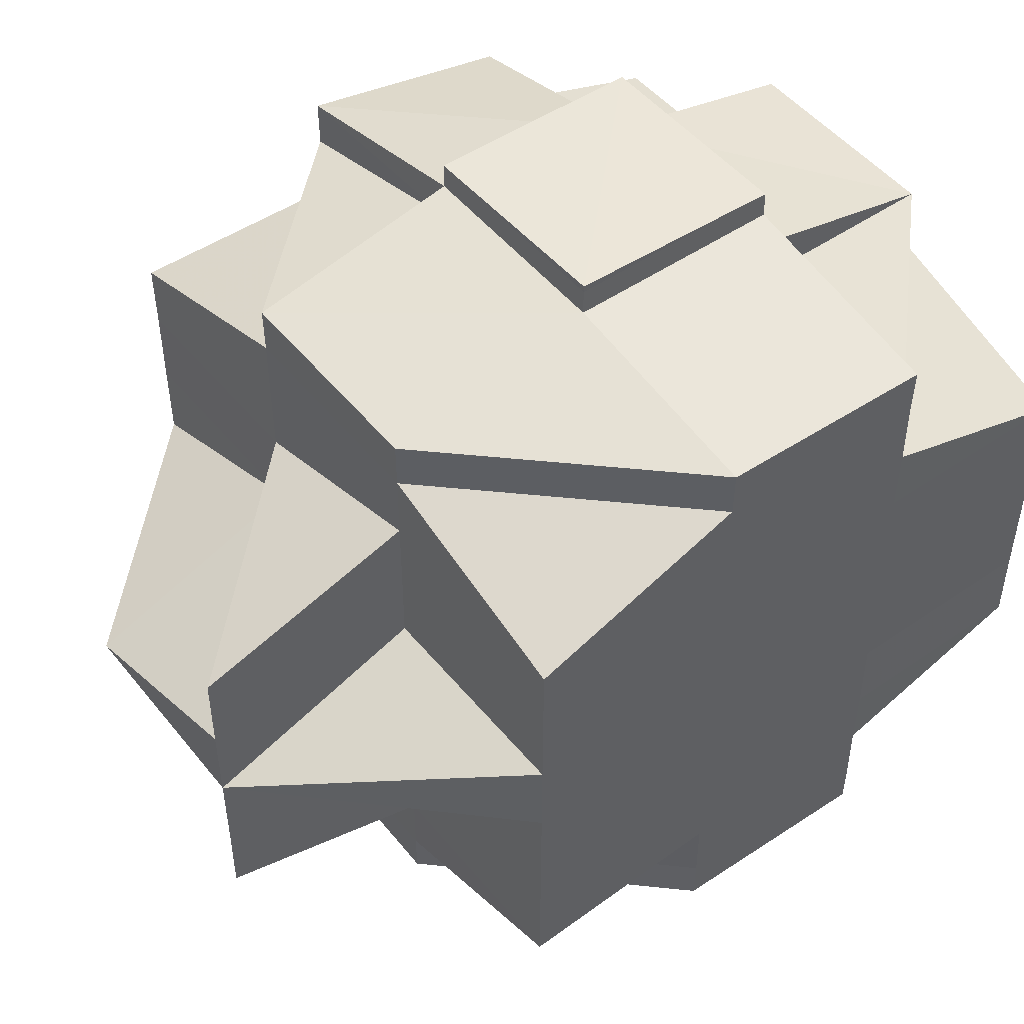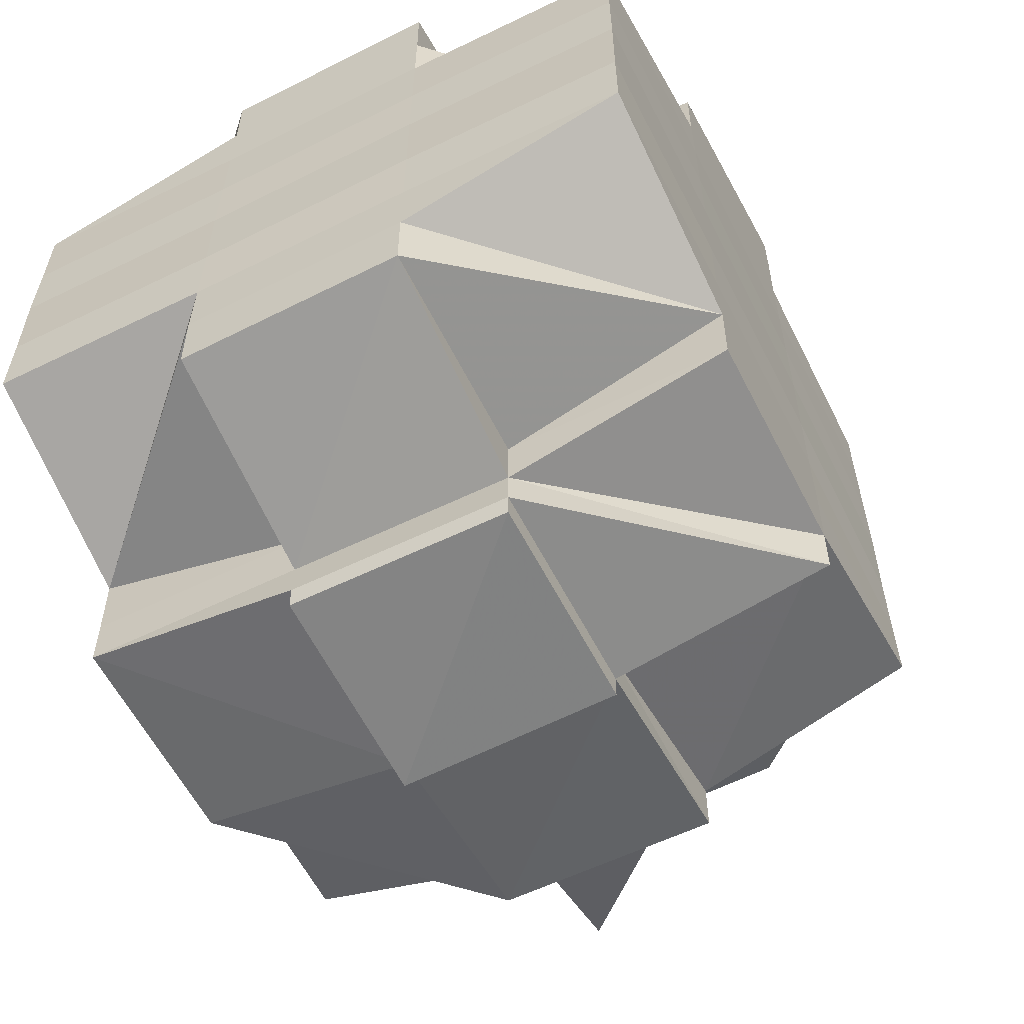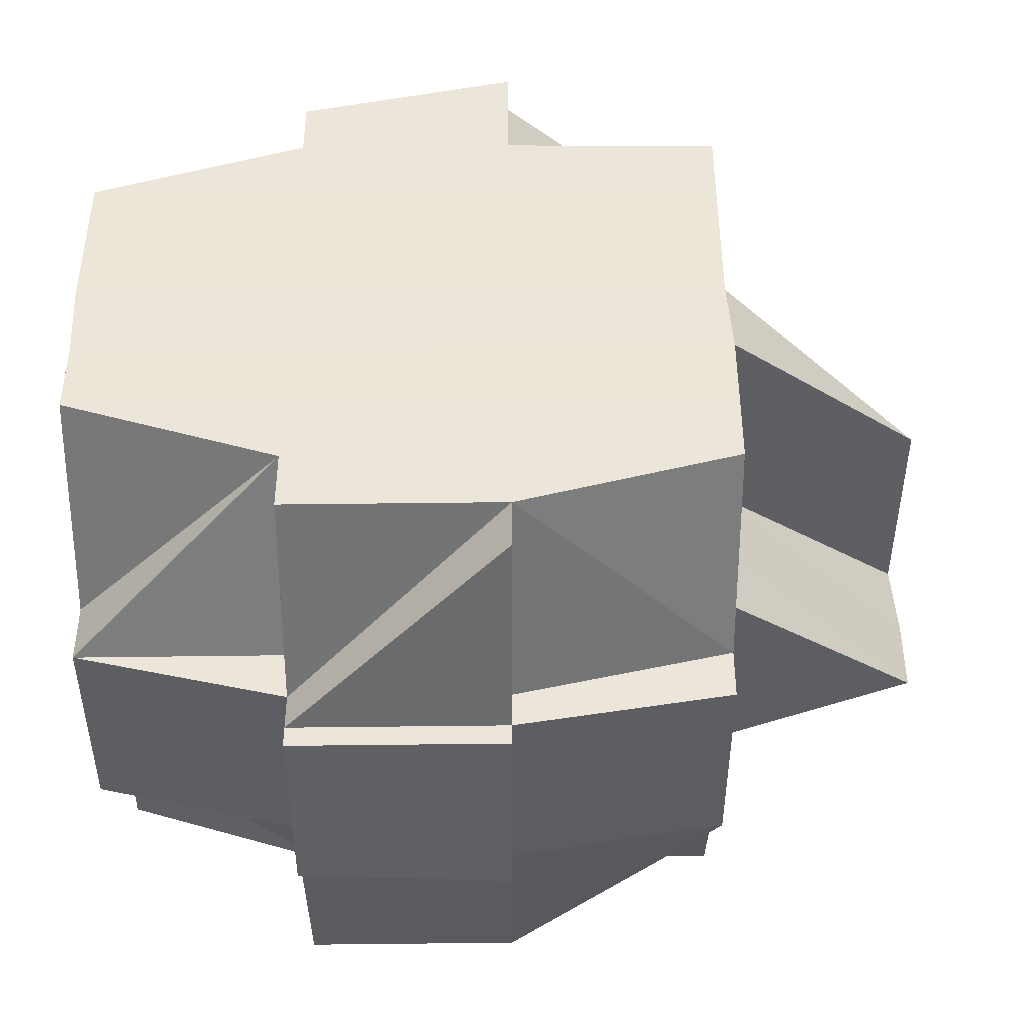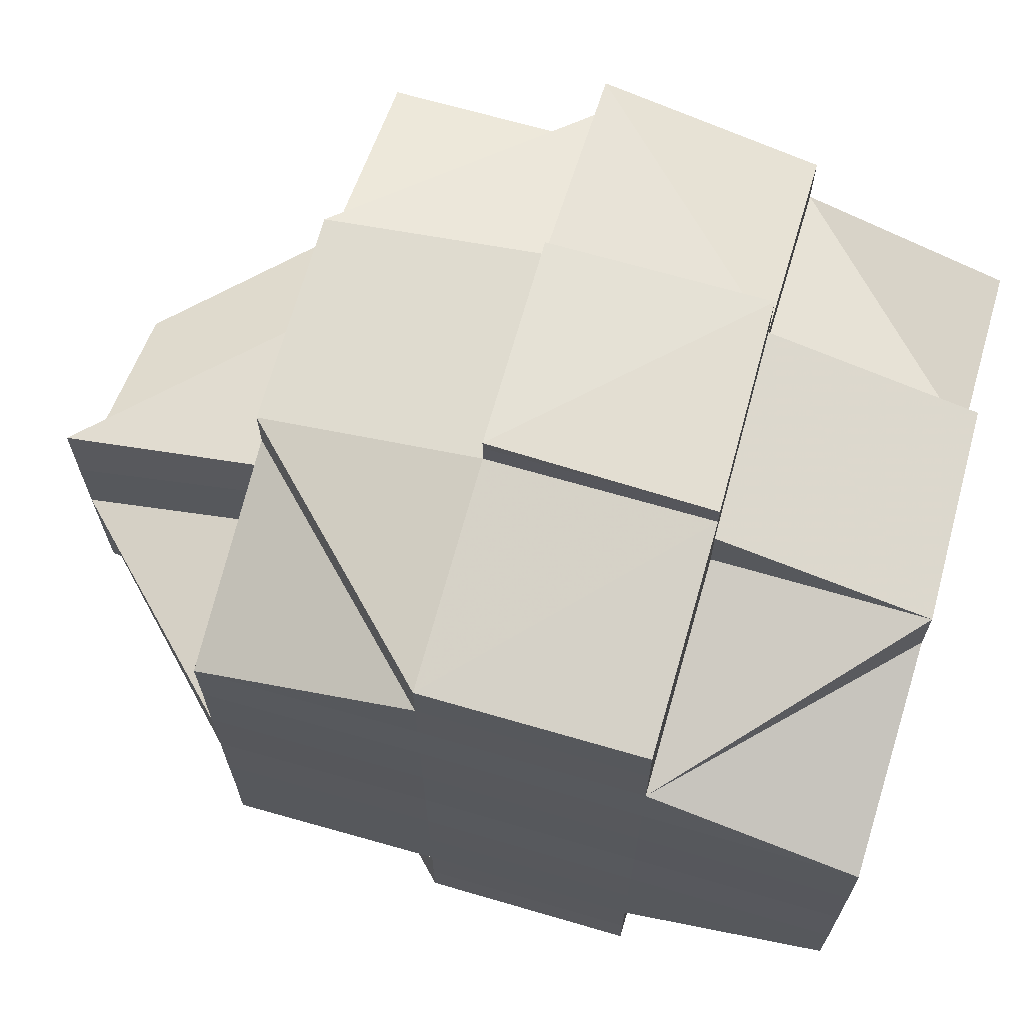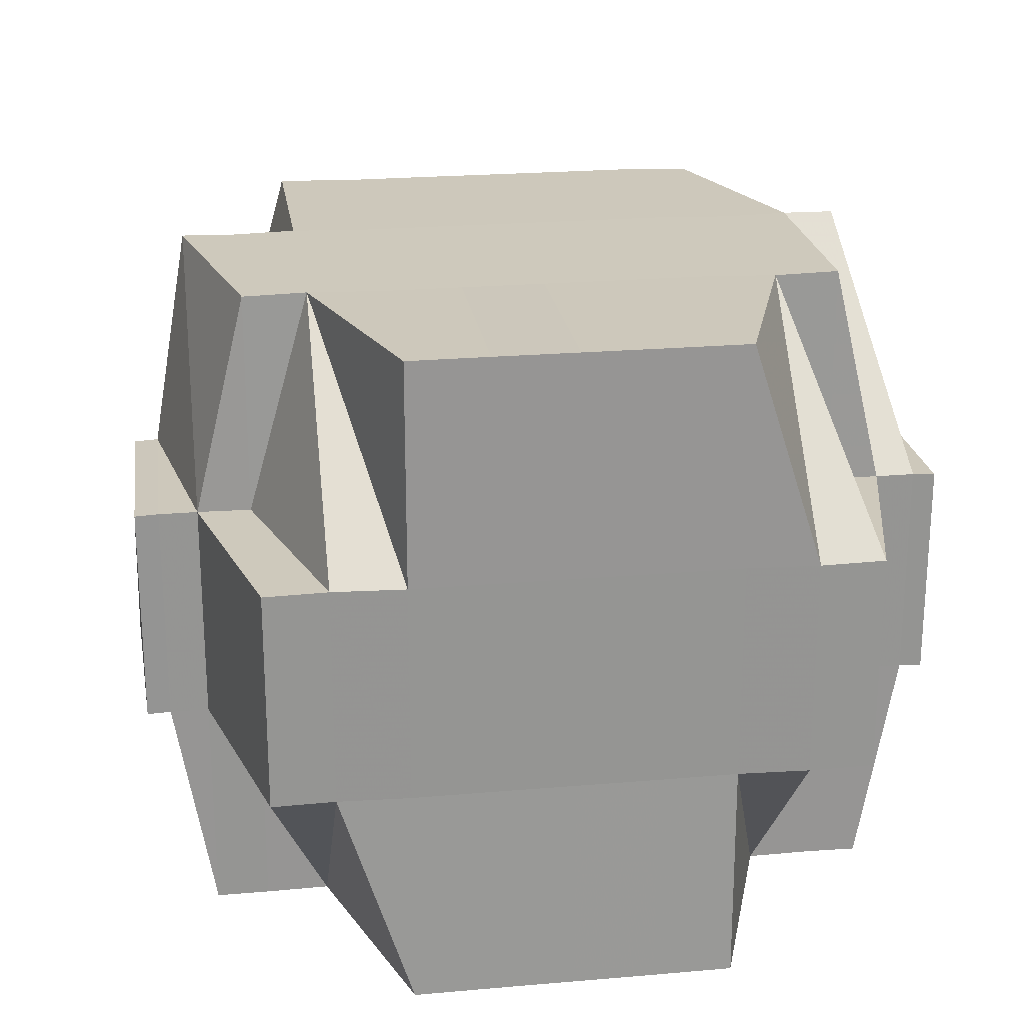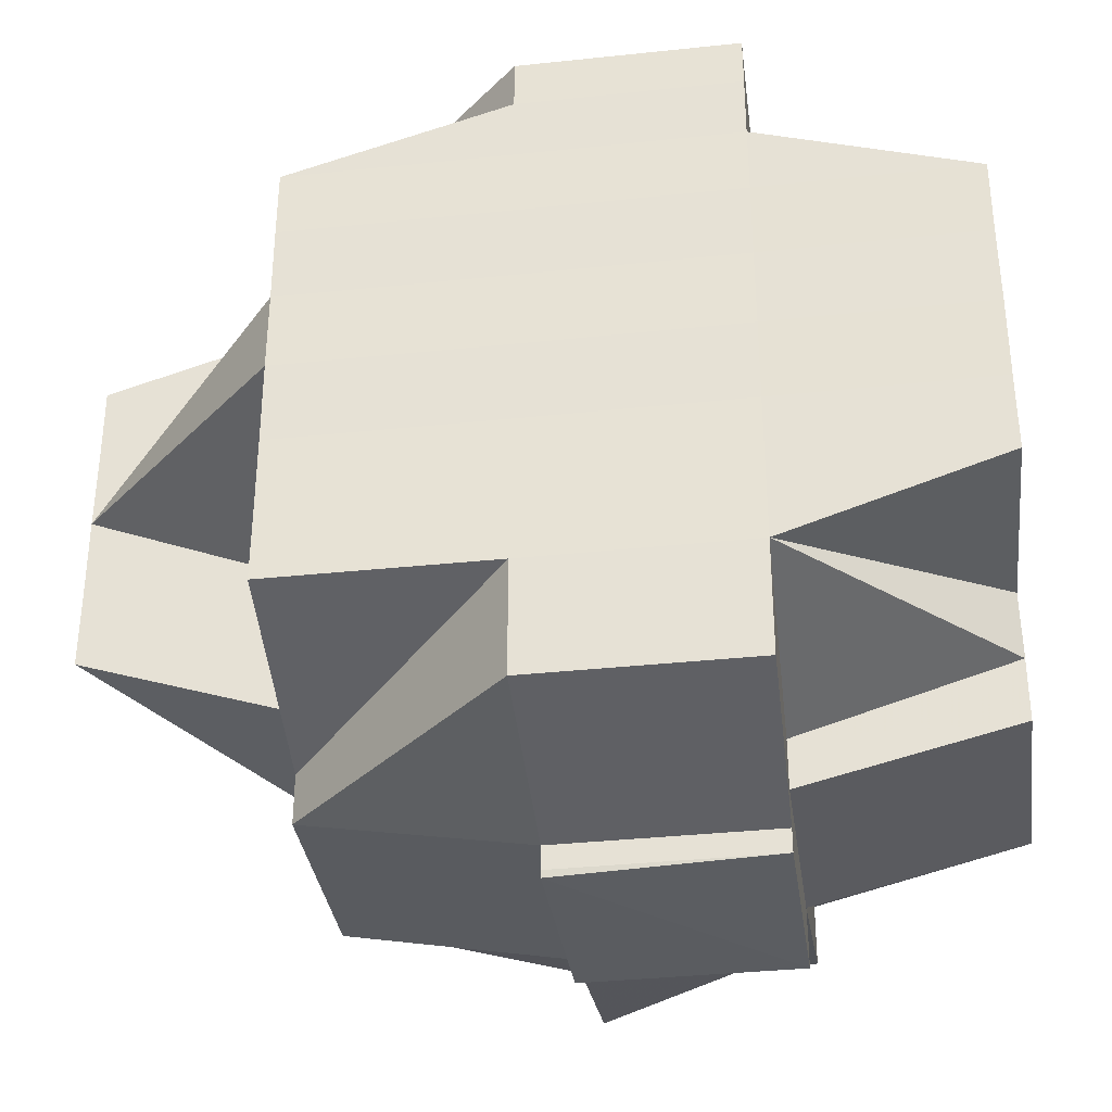
<metadata>
{"format":"obj","ext":"obj","renderer":"f3d","projection":"perspective","resolution":1024,"background":"white","views":[{"elev":49.1,"azim":-37.5,"up":"+Z"},{"elev":-59.3,"azim":116.8,"up":"+Z"},{"elev":47.1,"azim":179.4,"up":"+Y"},{"elev":67.5,"azim":16.2,"up":"+Z"},{"elev":22.1,"azim":81.8,"up":"+Y"},{"elev":-35.1,"azim":7.8,"up":"+Z"}]}
</metadata>
<code>
o 468
v 2156 1871 8.312
v 2156 1871 8.312
v 2156 1871 8.313
v 2156 1871 8.311
v 2156 1871 8.311
v 2156 1871 8.312
v 2156 1871 8.312
v 2156 1871 8.312
v 2156 1871 8.313
v 2156 1871 8.312
v 2156 1871 8.313
v 2156 1871 8.312
v 2156 1871 8.311
v 2156 1871 8.309
v 2156 1871 8.309
v 2156 1871 8.312
v 2156 1871 8.311
v 2156 1871 8.311
v 2156 1871 8.312
v 2156 1871 8.312
v 2156 1871 8.312
v 2156 1871 8.311
v 2156 1871 8.309
v 2156 1871 8.311
v 2156 1871 8.311
v 2156 1871 8.312
v 2156 1871 8.311
v 2156 1871 8.309
v 2156 1871 8.311
v 2156 1871 8.312
v 2156 1871 8.309
v 2156 1871 8.309
v 2156 1871 8.307
v 2156 1871 8.304
v 2156 1871 8.307
v 2156 1871 8.307
v 2156 1871 8.309
v 2156 1871 8.309
v 2156 1871 8.311
v 2156 1871 8.307
v 2156 1871 8.307
v 2156 1871 8.307
v 2156 1871 8.304
v 2156 1871 8.311
v 2156 1871 8.309
v 2156 1871 8.311
v 2156 1871 8.309
v 2156 1871 8.309
v 2156 1871 8.311
v 2156 1871 8.309
v 2156 1871 8.307
v 2156 1871 8.307
v 2156 1871 8.307
v 2156 1871 8.309
v 2156 1871 8.309
v 2156 1871 8.307
v 2156 1871 8.309
v 2156 1871 8.304
v 2156 1871 8.304
v 2156 1871 8.301
v 2156 1871 8.304
v 2156 1871 8.297
v 2156 1871 8.301
v 2156 1871 8.304
v 2156 1871 8.304
v 2156 1871 8.307
v 2156 1871 8.309
v 2156 1871 8.304
v 2156 1871 8.304
v 2156 1871 8.307
v 2156 1871 8.304
v 2156 1871 8.301
v 2156 1871 8.304
v 2156 1871 8.301
v 2156 1871 8.301
v 2156 1871 8.297
v 2156 1871 8.301
v 2156 1871 8.301
v 2156 1871 8.304
v 2156 1871 8.294
v 2156 1871 8.297
v 2156 1871 8.301
v 2156 1871 8.297
v 2156 1871 8.297
v 2156 1871 8.294
v 2156 1871 8.294
v 2156 1871 8.297
v 2156 1871 8.294
v 2156 1871 8.297
v 2156 1871 8.301
v 2156 1871 8.301
v 2156 1871 8.304
v 2156 1871 8.297
v 2156 1871 8.294
v 2156 1871 8.301
v 2156 1871 8.301
v 2156 1871 8.301
v 2156 1871 8.304
v 2156 1871 8.297
v 2156 1871 8.297
v 2156 1871 8.29
v 2156 1871 8.29
v 2156 1871 8.29
v 2156 1871 8.294
v 2156 1871 8.29
v 2156 1871 8.29
v 2156 1871 8.286
v 2156 1871 8.294
v 2156 1871 8.286
v 2156 1871 8.283
v 2156 1871 8.286
v 2156 1871 8.29
v 2156 1871 8.286
v 2156 1871 8.286
v 2156 1871 8.283
v 2156 1871 8.283
v 2156 1871 8.283
v 2156 1871 8.286
v 2156 1871 8.286
v 2156 1871 8.29
v 2156 1871 8.283
v 2156 1871 8.286
v 2156 1871 8.283
v 2156 1871 8.29
v 2156 1871 8.29
v 2156 1871 8.29
v 2156 1871 8.294
v 2156 1871 8.29
v 2156 1871 8.294
v 2156 1871 8.286
v 2156 1871 8.286
v 2156 1871 8.294
v 2156 1871 8.297
v 2156 1871 8.294
v 2156 1871 8.297
v 2156 1871 8.283
v 2156 1871 8.283
v 2156 1871 8.28
v 2156 1871 8.301
v 2156 1871 8.294
v 2156 1871 8.297
v 2156 1871 8.304
v 2156 1871 8.301
v 2156 1871 8.297
v 2156 1871 8.301
v 2156 1871 8.304
v 2156 1871 8.307
v 2156 1871 8.304
v 2156 1871 8.301
v 2156 1871 8.304
v 2156 1871 8.301
v 2156 1871 8.297
v 2156 1871 8.297
v 2156 1871 8.301
v 2156 1871 8.294
v 2156 1871 8.297
v 2156 1871 8.297
v 2156 1871 8.294
v 2156 1871 8.294
v 2156 1871 8.294
v 2156 1871 8.29
v 2156 1871 8.29
v 2156 1871 8.286
v 2156 1871 8.29
v 2156 1871 8.29
v 2156 1871 8.286
v 2156 1871 8.283
v 2156 1871 8.286
v 2156 1871 8.286
v 2156 1871 8.283
v 2156 1871 8.29
v 2156 1871 8.294
v 2156 1871 8.29
v 2156 1871 8.28
v 2156 1871 8.283
v 2156 1871 8.283
v 2156 1871 8.286
v 2156 1871 8.29
v 2156 1871 8.286
v 2156 1871 8.283
v 2156 1871 8.283
v 2156 1871 8.28
v 2156 1871 8.28
v 2156 1871 8.278
v 2156 1871 8.278
v 2156 1871 8.28
v 2156 1871 8.278
v 2156 1871 8.278
v 2156 1871 8.28
v 2156 1871 8.276
v 2156 1871 8.278
v 2156 1871 8.278
v 2156 1871 8.276
v 2156 1871 8.276
v 2156 1871 8.276
v 2156 1871 8.278
v 2156 1871 8.278
v 2156 1871 8.278
v 2156 1871 8.278
v 2156 1871 8.278
v 2156 1871 8.28
v 2156 1871 8.28
v 2156 1871 8.28
v 2156 1871 8.278
v 2156 1871 8.28
v 2156 1871 8.278
v 2156 1871 8.28
v 2156 1871 8.278
v 2156 1871 8.28
v 2156 1871 8.278
v 2156 1871 8.276
v 2156 1871 8.276
v 2156 1871 8.278
v 2156 1871 8.278
v 2156 1871 8.278
v 2156 1871 8.283
v 2156 1871 8.28
v 2156 1871 8.278
v 2156 1871 8.28
v 2156 1871 8.283
v 2156 1871 8.286
v 2156 1871 8.28
v 2156 1871 8.28
v 2156 1871 8.28
v 2156 1871 8.28
v 2156 1871 8.28
v 2156 1871 8.283
v 2156 1871 8.28
v 2156 1871 8.283
v 2156 1871 8.29
v 2156 1871 8.28
v 2156 1871 8.278
v 2156 1871 8.283
v 2156 1871 8.283
v 2156 1871 8.283
v 2156 1871 8.28
v 2156 1871 8.286
v 2156 1871 8.286
v 2156 1871 8.286
v 2156 1871 8.29
v 2156 1871 8.283
v 2156 1871 8.29
v 2156 1871 8.286
v 2156 1871 8.286
v 2156 1871 8.29
v 2156 1871 8.294
v 2156 1871 8.297
v 2156 1871 8.294
v 2156 1871 8.294
v 2156 1871 8.29
v 2156 1871 8.29
v 2156 1871 8.294
v 2156 1871 8.297
v 2156 1871 8.301
v 2156 1871 8.297
v 2156 1871 8.294
v 2156 1871 8.297
v 2156 1871 8.294
v 2156 1871 8.297
v 2156 1871 8.301
v 2156 1871 8.304
v 2156 1871 8.301
v 2156 1871 8.301
v 2156 1871 8.297
v 2156 1871 8.301
v 2156 1871 8.304
v 2156 1871 8.304
v 2156 1871 8.307
v 2156 1871 8.304
v 2156 1871 8.304
v 2156 1871 8.307
v 2156 1871 8.307
v 2156 1871 8.304
v 2156 1871 8.307
v 2156 1871 8.307
v 2156 1871 8.304
v 2156 1871 8.301
v 2156 1871 8.304
v 2156 1871 8.307
v 2156 1871 8.301
v 2156 1871 8.297
v 2156 1871 8.301
v 2156 1871 8.294
v 2156 1871 8.29
v 2156 1871 8.29
v 2156 1871 8.286
v 2156 1871 8.286
v 2156 1871 8.283
v 2156 1871 8.286
v 2156 1871 8.28
v 2156 1871 8.28
v 2156 1871 8.283
v 2156 1871 8.28
v 2156 1871 8.283
v 2156 1871 8.28
v 2156 1871 8.278
v 2156 1871 8.28
v 2156 1871 8.278
v 2156 1871 8.276
v 2156 1871 8.278
v 2156 1871 8.278
v 2156 1871 8.28
v 2156 1871 8.275
v 2156 1871 8.276
v 2156 1871 8.275
v 2156 1871 8.276
v 2156 1871 8.276
v 2156 1871 8.278
v 2156 1871 8.278
v 2156 1871 8.278
v 2156 1871 8.28
v 2156 1871 8.309
v 2156 1871 8.309
v 2156 1871 8.311
v 2156 1871 8.307
v 2156 1871 8.307
v 2156 1871 8.307
v 2156 1871 8.309
v 2156 1871 8.309
v 2156 1871 8.309
v 2156 1871 8.307
v 2156 1871 8.309
v 2156 1871 8.309
v 2156 1871 8.309
v 2156 1871 8.307
v 2156 1871 8.309
v 2156 1871 8.309
v 2156 1871 8.309
v 2156 1871 8.307
v 2156 1871 8.307
v 2156 1871 8.309
v 2156 1871 8.307
v 2156 1871 8.307
v 2156 1871 8.309
v 2156 1871 8.278
v 2156 1871 8.278
v 2156 1871 8.28
v 2156 1871 8.276
v 2156 1871 8.275
v 2156 1871 8.276
v 2156 1871 8.275
v 2156 1871 8.275
v 2156 1871 8.275
v 2156 1871 8.276
v 2156 1871 8.275
v 2156 1871 8.275
v 2156 1871 8.275
v 2156 1871 8.276
v 2156 1871 8.276
v 2156 1871 8.276
v 2156 1871 8.275
v 2156 1871 8.276
v 2156 1871 8.275
v 2156 1871 8.276
v 2156 1871 8.275
v 2156 1871 8.275
v 2156 1871 8.275
v 2156 1871 8.275
v 2156 1871 8.275
f 1 2 3
f 4 5 1
f 6 5 7
f 6 8 9
f 8 10 11
f 12 13 2
f 14 15 13
f 16 17 12
f 17 18 19
f 20 19 3
f 21 22 20
f 22 23 24
f 25 24 26
f 27 28 25
f 27 29 30
f 28 31 29
f 32 33 28
f 33 34 35
f 36 35 37
f 38 28 39
f 40 41 31
f 42 43 40
f 44 45 39
f 46 47 44
f 47 48 49
f 50 45 49
f 50 51 45
f 52 51 50
f 53 52 54
f 54 52 55
f 51 56 45
f 57 56 38
f 51 58 56
f 59 60 58
f 61 58 51
f 60 62 63
f 64 61 51
f 52 64 51
f 58 65 56
f 56 65 36
f 56 66 67
f 65 68 66
f 69 64 70
f 71 72 65
f 73 74 64
f 64 75 61
f 74 76 75
f 77 75 64
f 75 78 79
f 76 80 81
f 75 81 82
f 81 83 78
f 84 81 75
f 85 86 83
f 81 85 87
f 88 85 81
f 87 89 90
f 91 90 92
f 93 94 89
f 95 93 96
f 96 97 98
f 99 100 97
f 88 101 85
f 101 102 85
f 103 101 88
f 85 102 104
f 102 105 86
f 106 107 102
f 108 103 88
f 103 109 101
f 107 110 111
f 102 111 112
f 113 111 102
f 111 114 105
f 109 115 113
f 116 117 114
f 111 116 118
f 118 119 120
f 121 116 111
f 122 123 119
f 124 122 125
f 126 125 127
f 125 128 129
f 130 131 128
f 104 125 132
f 104 132 133
f 62 134 133
f 133 132 135
f 136 137 131
f 136 138 137
f 133 135 139
f 132 140 135
f 72 141 139
f 63 139 65
f 65 139 142
f 139 135 143
f 139 143 142
f 135 144 143
f 135 140 144
f 143 145 142
f 143 144 145
f 142 145 146
f 142 146 40
f 40 146 147
f 146 148 41
f 145 149 146
f 146 149 150
f 151 152 149
f 144 153 154
f 152 155 156
f 157 156 149
f 144 158 157
f 158 159 153
f 140 158 144
f 160 161 140
f 140 162 158
f 161 163 162
f 164 162 140
f 165 166 164
f 166 167 168
f 168 169 162
f 163 170 169
f 162 171 158
f 162 169 171
f 158 171 172
f 171 173 159
f 170 174 175
f 176 175 169
f 169 177 171
f 169 175 177
f 171 177 178
f 177 179 173
f 177 180 179
f 175 181 177
f 175 182 181
f 182 183 180
f 184 185 183
f 186 182 175
f 186 187 182
f 187 188 182
f 182 188 189
f 187 190 188
f 191 190 192
f 193 194 187
f 194 195 196
f 197 193 198
f 199 200 186
f 201 199 186
f 202 186 136
f 116 202 136
f 121 202 116
f 203 202 121
f 203 204 202
f 115 203 121
f 205 203 115
f 206 204 207
f 204 208 209
f 210 211 208
f 212 211 213
f 214 211 215
f 216 217 115
f 217 218 219
f 115 220 221
f 222 218 223
f 224 218 225
f 226 225 227
f 228 223 229
f 109 221 230
f 231 232 228
f 233 115 109
f 234 231 235
f 235 228 233
f 236 228 235
f 237 233 109
f 237 109 103
f 235 233 238
f 238 233 237
f 239 235 238
f 238 237 240
f 240 237 103
f 241 235 239
f 240 103 108
f 242 243 240
f 239 244 245
f 108 246 247
f 248 240 108
f 249 242 248
f 250 240 248
f 251 239 250
f 251 245 252
f 248 108 253
f 253 108 84
f 253 247 254
f 255 248 253
f 256 248 255
f 257 249 255
f 258 251 256
f 258 252 259
f 255 253 260
f 260 253 77
f 260 254 261
f 262 255 260
f 263 257 262
f 264 255 262
f 265 262 266
f 262 260 267
f 267 261 268
f 267 260 269
f 270 262 267
f 270 267 271
f 271 267 52
f 272 273 271
f 150 270 274
f 275 276 274
f 150 277 270
f 274 278 279
f 149 277 150
f 277 280 278
f 149 156 277
f 281 259 280
f 156 281 277
f 277 281 282
f 156 283 281
f 172 283 156
f 283 258 281
f 281 258 264
f 155 284 283
f 283 285 258
f 178 285 283
f 284 286 285
f 285 251 258
f 285 287 251
f 286 288 287
f 289 287 285
f 287 239 251
f 287 241 239
f 181 241 287
f 181 290 241
f 291 290 292
f 290 293 294
f 295 296 293
f 297 298 290
f 298 299 300
f 300 301 302
f 299 303 304
f 303 305 306
f 307 304 308
f 300 307 308
f 308 306 309
f 310 309 311
f 312 313 314
f 315 316 313
f 317 315 312
f 318 315 319
f 320 321 318
f 322 323 314
f 324 325 323
f 326 327 314
f 328 325 327
f 329 330 331
f 332 333 334
f 335 336 337
f 338 339 340
f 339 341 342
f 343 342 344
f 345 341 346
f 347 346 348
f 349 345 350
f 351 345 352
f 352 353 354
f 355 356 357
f 357 358 359

</code>
